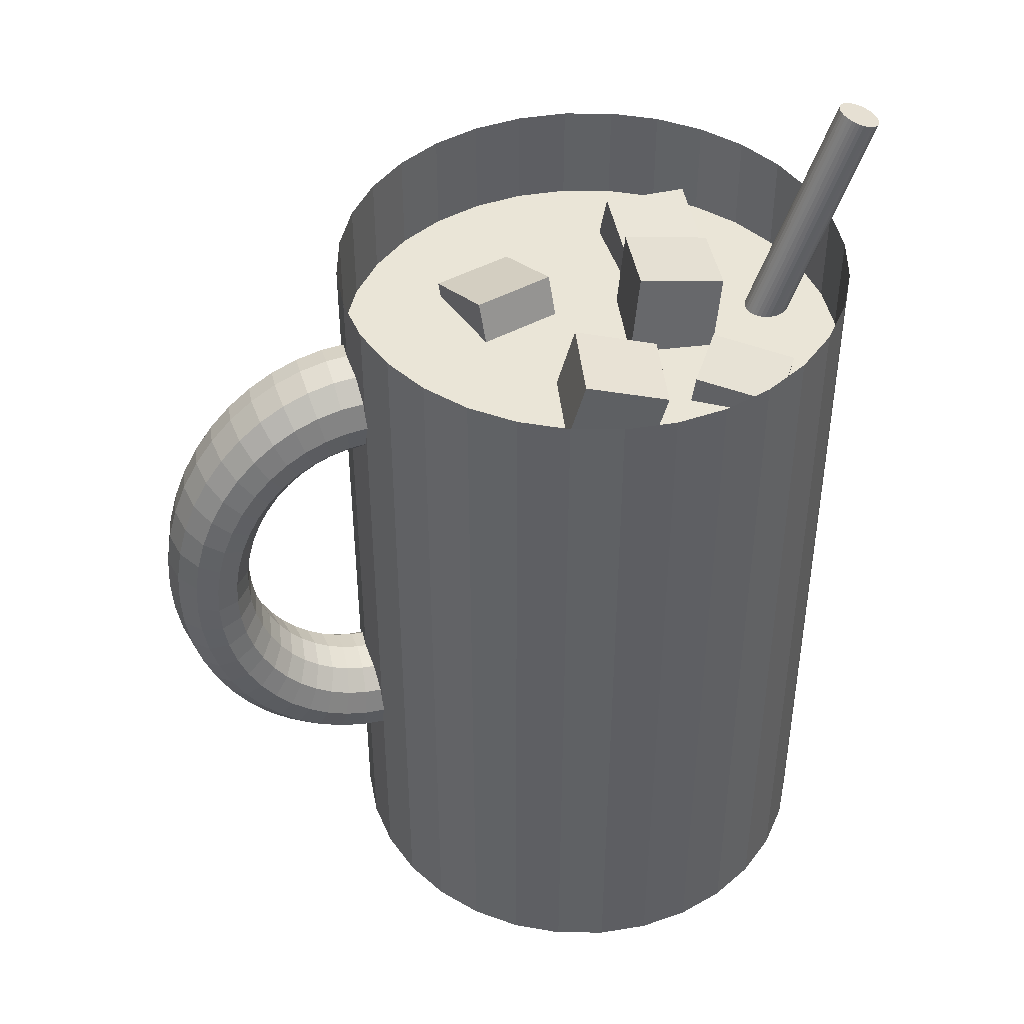
<metadata>
{"format":"obj","ext":"obj","renderer":"f3d","projection":"perspective","resolution":1024,"background":"white","views":[{"elev":44.1,"azim":-16.5,"up":"+Y"}]}
</metadata>
<code>
o Cube_Cube.001
v -0.1738 1.58 0.3302
v -0.1225 1.773 0.3396
v -0.1376 1.58 0.1335
v -0.0864 1.773 0.1429
v 0.01617 1.528 0.365
v 0.06742 1.721 0.3744
v 0.05227 1.528 0.1683
v 0.1035 1.721 0.1777
f 1 2 4 3
f 3 4 8 7
f 7 8 6 5
f 5 6 2 1
f 3 7 5 1
f 8 4 2 6
o Cylinder.001
v -0.04095 0.2603 -0.05
v 0.6431 2.14 -0.05
v -0.03178 0.257 -0.04904
v 0.6523 2.136 -0.04904
v -0.02297 0.2538 -0.04619
v 0.6611 2.133 -0.04619
v -0.01484 0.2508 -0.04157
v 0.6692 2.13 -0.04157
v -0.007723 0.2482 -0.03535
v 0.6763 2.128 -0.03535
v -0.00188 0.2461 -0.02778
v 0.6822 2.125 -0.02778
v 0.002462 0.2445 -0.01913
v 0.6865 2.124 -0.01913
v 0.005135 0.2435 -0.009755
v 0.6892 2.123 -0.009755
v 0.006038 0.2432 -0
v 0.6901 2.123 -0
v 0.005135 0.2435 0.009755
v 0.6892 2.123 0.009755
v 0.002462 0.2445 0.01913
v 0.6865 2.124 0.01913
v -0.00188 0.2461 0.02778
v 0.6822 2.125 0.02778
v -0.007723 0.2482 0.03535
v 0.6763 2.128 0.03535
v -0.01484 0.2508 0.04157
v 0.6692 2.13 0.04157
v -0.02297 0.2538 0.04619
v 0.6611 2.133 0.04619
v -0.03178 0.257 0.04904
v 0.6523 2.136 0.04904
v -0.04095 0.2603 0.05
v 0.6431 2.14 0.05
v -0.05011 0.2636 0.04904
v 0.6339 2.143 0.04904
v -0.05893 0.2669 0.04619
v 0.6251 2.146 0.04619
v -0.06705 0.2698 0.04157
v 0.617 2.149 0.04157
v -0.07417 0.2724 0.03535
v 0.6099 2.152 0.03535
v -0.08001 0.2745 0.02778
v 0.604 2.154 0.02778
v -0.08435 0.2761 0.01913
v 0.5997 2.155 0.01913
v -0.08703 0.2771 0.009754
v 0.597 2.156 0.009754
v -0.08793 0.2774 -0
v 0.5961 2.157 -0
v -0.08703 0.2771 -0.009755
v 0.597 2.156 -0.009755
v -0.08435 0.2761 -0.01913
v 0.5997 2.155 -0.01913
v -0.08001 0.2745 -0.02778
v 0.604 2.154 -0.02778
v -0.07417 0.2724 -0.03535
v 0.6099 2.152 -0.03535
v -0.06705 0.2698 -0.04157
v 0.617 2.149 -0.04157
v -0.05893 0.2669 -0.04619
v 0.6251 2.146 -0.04619
v -0.05011 0.2636 -0.04904
v 0.6339 2.143 -0.04904
f 9 10 12 11
f 11 12 14 13
f 13 14 16 15
f 15 16 18 17
f 17 18 20 19
f 19 20 22 21
f 21 22 24 23
f 23 24 26 25
f 25 26 28 27
f 27 28 30 29
f 29 30 32 31
f 31 32 34 33
f 33 34 36 35
f 35 36 38 37
f 37 38 40 39
f 39 40 42 41
f 41 42 44 43
f 43 44 46 45
f 45 46 48 47
f 47 48 50 49
f 49 50 52 51
f 51 52 54 53
f 53 54 56 55
f 55 56 58 57
f 57 58 60 59
f 59 60 62 61
f 61 62 64 63
f 63 64 66 65
f 65 66 68 67
f 67 68 70 69
f 12 10 72 70 68 66 64 62 60 58 56 54 52 50 48 46 44 42 40 38 36 34 32 30 28 26 24 22 20 18 16 14
f 69 70 72 71
f 71 72 10 9
f 9 11 13 15 17 19 21 23 25 27 29 31 33 35 37 39 41 43 45 47 49 51 53 55 57 59 61 63 65 67 69 71
o Torus
v -0.5837 0.4597 0
v -0.5837 0.4765 -0.0625
v -0.5837 0.5222 -0.1083
v -0.5837 0.5847 -0.125
v -0.5837 0.6472 -0.1083
v -0.5837 0.693 -0.0625
v -0.5837 0.7097 -0
v -0.5837 0.693 0.0625
v -0.5837 0.6472 0.1083
v -0.5837 0.5847 0.125
v -0.5837 0.5222 0.1083
v -0.5837 0.4765 0.0625
v -0.649 0.4651 0
v -0.6472 0.4817 -0.0625
v -0.6424 0.5271 -0.1083
v -0.6359 0.589 -0.125
v -0.6294 0.651 -0.1083
v -0.6246 0.6964 -0.0625
v -0.6229 0.713 0
v -0.6246 0.6964 0.0625
v -0.6294 0.651 0.1083
v -0.6359 0.589 0.125
v -0.6424 0.5271 0.1083
v -0.6472 0.4817 0.0625
v -0.7131 0.481 0
v -0.7097 0.4972 -0.0625
v -0.7002 0.5414 -0.1083
v -0.6872 0.6018 -0.125
v -0.6743 0.6622 -0.1083
v -0.6648 0.7064 -0.0625
v -0.6614 0.7225 0
v -0.6648 0.7064 0.0625
v -0.6743 0.6622 0.1083
v -0.6872 0.6018 0.125
v -0.7002 0.5414 0.1083
v -0.7097 0.4972 0.0625
v -0.7751 0.5073 0
v -0.7699 0.5228 -0.0625
v -0.7559 0.5651 -0.1083
v -0.7368 0.6228 -0.125
v -0.7176 0.6806 -0.1083
v -0.7036 0.7228 -0.0625
v -0.6985 0.7383 0
v -0.7036 0.7228 0.0625
v -0.7176 0.6806 0.1083
v -0.7368 0.6228 0.125
v -0.7559 0.5651 0.1083
v -0.7699 0.5228 0.0625
v -0.8337 0.5435 0
v -0.827 0.558 -0.0625
v -0.8087 0.5976 -0.1083
v -0.7837 0.6517 -0.125
v -0.7587 0.7059 -0.1083
v -0.7404 0.7455 -0.0625
v -0.7337 0.76 0
v -0.7404 0.7455 0.0625
v -0.7587 0.7059 0.1083
v -0.7837 0.6517 0.125
v -0.8087 0.5976 0.1083
v -0.827 0.558 0.0625
v -0.8881 0.5889 0
v -0.8799 0.6022 -0.0625
v -0.8577 0.6385 -0.1083
v -0.8272 0.6881 -0.125
v -0.7968 0.7377 -0.1083
v -0.7745 0.774 -0.0625
v -0.7663 0.7872 0
v -0.7745 0.774 0.0625
v -0.7968 0.7377 0.1083
v -0.8272 0.6881 0.125
v -0.8577 0.6385 0.1083
v -0.8799 0.6022 0.0625
v -0.9373 0.6428 0
v -0.9278 0.6546 -0.0625
v -0.9019 0.687 -0.1083
v -0.8666 0.7312 -0.125
v -0.8312 0.7754 -0.1083
v -0.8053 0.8077 -0.0625
v -0.7958 0.8196 0
v -0.8053 0.8077 0.0625
v -0.8312 0.7754 0.1083
v -0.8666 0.7312 0.125
v -0.9019 0.687 0.1083
v -0.9278 0.6546 0.0625
v -0.9804 0.7043 0
v -0.9698 0.7145 -0.0625
v -0.9407 0.7423 -0.1083
v -0.901 0.7804 -0.125
v -0.8614 0.8184 -0.1083
v -0.8323 0.8463 -0.0625
v -0.8217 0.8565 0
v -0.8323 0.8463 0.0625
v -0.8614 0.8184 0.1083
v -0.901 0.7804 0.125
v -0.9407 0.7423 0.1083
v -0.9698 0.7145 0.0625
v -1.017 0.7722 0
v -1.005 0.7806 -0.0625
v -0.9734 0.8035 -0.1083
v -0.9301 0.8347 -0.125
v -0.8868 0.866 -0.1083
v -0.8551 0.8889 -0.0625
v -0.8435 0.8972 0
v -0.8551 0.8889 0.0625
v -0.8868 0.866 0.1083
v -0.9301 0.8347 0.125
v -0.9734 0.8035 0.1083
v -1.005 0.7806 0.0625
v -1.046 0.8456 0
v -1.033 0.852 -0.0625
v -0.9995 0.8695 -0.1083
v -0.9533 0.8934 -0.125
v -0.9071 0.9173 -0.1083
v -0.8732 0.9348 -0.0625
v -0.8609 0.9412 0
v -0.8732 0.9348 0.0625
v -0.9071 0.9173 0.1083
v -0.9533 0.8934 0.125
v -0.9995 0.8695 0.1083
v -1.033 0.852 0.0625
v -1.067 0.923 0
v -1.054 0.9273 -0.0625
v -1.018 0.9392 -0.1083
v -0.9701 0.9553 -0.125
v -0.9218 0.9715 -0.1083
v -0.8864 0.9834 -0.0625
v -0.8735 0.9877 0
v -0.8864 0.9834 0.0625
v -0.9218 0.9715 0.1083
v -0.9701 0.9553 0.125
v -1.018 0.9392 0.1083
v -1.054 0.9273 0.0625
v -1.079 1.003 0
v -1.066 1.005 -0.0625
v -1.03 1.011 -0.1083
v -0.9803 1.019 -0.125
v -0.9307 1.028 -0.1083
v -0.8944 1.034 -0.0625
v -0.8811 1.036 0
v -0.8944 1.034 0.0625
v -0.9307 1.028 0.1083
v -0.9803 1.019 0.125
v -1.03 1.011 0.1083
v -1.066 1.005 0.0625
v -1.084 1.085 0
v -1.07 1.085 -0.0625
v -1.034 1.085 -0.1083
v -0.9837 1.085 -0.125
v -0.9337 1.085 -0.1083
v -0.8971 1.085 -0.0625
v -0.8837 1.085 0
v -0.8971 1.085 0.0625
v -0.9337 1.085 0.1083
v -0.9837 1.085 0.125
v -1.034 1.085 0.1083
v -1.07 1.085 0.0625
v -1.079 1.166 0
v -1.066 1.164 -0.0625
v -1.03 1.158 -0.1083
v -0.9803 1.15 -0.125
v -0.9307 1.142 -0.1083
v -0.8944 1.136 -0.0625
v -0.8811 1.134 0
v -0.8944 1.136 0.0625
v -0.9307 1.142 0.1083
v -0.9803 1.15 0.125
v -1.03 1.158 0.1083
v -1.066 1.164 0.0625
v -1.067 1.247 0
v -1.054 1.242 -0.0625
v -1.018 1.23 -0.1083
v -0.9701 1.214 -0.125
v -0.9218 1.198 -0.1083
v -0.8864 1.186 -0.0625
v -0.8735 1.182 0
v -0.8864 1.186 0.0625
v -0.9218 1.198 0.1083
v -0.9701 1.214 0.125
v -1.018 1.23 0.1083
v -1.054 1.242 0.0625
v -1.046 1.324 0
v -1.033 1.318 -0.0625
v -0.9995 1.3 -0.1083
v -0.9533 1.276 -0.125
v -0.9071 1.252 -0.1083
v -0.8732 1.235 -0.0625
v -0.8609 1.228 0
v -0.8732 1.235 0.0625
v -0.9071 1.252 0.1083
v -0.9533 1.276 0.125
v -0.9995 1.3 0.1083
v -1.033 1.318 0.0625
v -1.017 1.397 0
v -1.005 1.389 -0.0625
v -0.9734 1.366 -0.1083
v -0.9301 1.335 -0.125
v -0.8868 1.304 -0.1083
v -0.8551 1.281 -0.0625
v -0.8435 1.272 0
v -0.8551 1.281 0.0625
v -0.8868 1.304 0.1083
v -0.9301 1.335 0.125
v -0.9734 1.366 0.1083
v -1.005 1.389 0.0625
v -0.9804 1.465 0
v -0.9698 1.455 -0.0625
v -0.9407 1.427 -0.1083
v -0.901 1.389 -0.125
v -0.8614 1.351 -0.1083
v -0.8323 1.323 -0.0625
v -0.8217 1.313 0
v -0.8323 1.323 0.0625
v -0.8614 1.351 0.1083
v -0.901 1.389 0.125
v -0.9407 1.427 0.1083
v -0.9698 1.455 0.0625
v -0.9373 1.527 0
v -0.9278 1.515 -0.0625
v -0.9019 1.482 -0.1083
v -0.8666 1.438 -0.125
v -0.8312 1.394 -0.1083
v -0.8053 1.362 -0.0625
v -0.7958 1.35 0
v -0.8053 1.362 0.0625
v -0.8312 1.394 0.1083
v -0.8666 1.438 0.125
v -0.9019 1.482 0.1083
v -0.9278 1.515 0.0625
v -0.8881 1.581 0
v -0.8799 1.567 -0.0625
v -0.8577 1.531 -0.1083
v -0.8272 1.481 -0.125
v -0.7968 1.432 -0.1083
v -0.7745 1.396 -0.0625
v -0.7663 1.382 0
v -0.7745 1.396 0.0625
v -0.7968 1.432 0.1083
v -0.8272 1.481 0.125
v -0.8577 1.531 0.1083
v -0.8799 1.567 0.0625
v -0.8337 1.626 0
v -0.827 1.612 -0.0625
v -0.8087 1.572 -0.1083
v -0.7837 1.518 -0.125
v -0.7587 1.464 -0.1083
v -0.7404 1.424 -0.0625
v -0.7337 1.41 0
v -0.7404 1.424 0.0625
v -0.7587 1.464 0.1083
v -0.7837 1.518 0.125
v -0.8087 1.572 0.1083
v -0.827 1.612 0.0625
v -0.7751 1.662 0
v -0.7699 1.647 -0.0625
v -0.7559 1.604 -0.1083
v -0.7368 1.547 -0.125
v -0.7176 1.489 -0.1083
v -0.7036 1.447 -0.0625
v -0.6985 1.431 0
v -0.7036 1.447 0.0625
v -0.7176 1.489 0.1083
v -0.7368 1.547 0.125
v -0.7559 1.604 0.1083
v -0.7699 1.647 0.0625
v -0.7131 1.688 0
v -0.7097 1.672 -0.0625
v -0.7002 1.628 -0.1083
v -0.6872 1.568 -0.125
v -0.6743 1.507 -0.1083
v -0.6648 1.463 -0.0625
v -0.6614 1.447 0
v -0.6648 1.463 0.0625
v -0.6743 1.507 0.1083
v -0.6872 1.568 0.125
v -0.7002 1.628 0.1083
v -0.7097 1.672 0.0625
v -0.649 1.704 0
v -0.6472 1.688 -0.0625
v -0.6424 1.642 -0.1083
v -0.6359 1.58 -0.125
v -0.6294 1.519 -0.1083
v -0.6246 1.473 -0.0625
v -0.6229 1.457 0
v -0.6246 1.473 0.0625
v -0.6294 1.519 0.1083
v -0.6359 1.58 0.125
v -0.6424 1.642 0.1083
v -0.6472 1.688 0.0625
v -0.5837 1.71 0
v -0.5837 1.693 -0.0625
v -0.5837 1.647 -0.1083
v -0.5837 1.585 -0.125
v -0.5837 1.522 -0.1083
v -0.5837 1.476 -0.0625
v -0.5837 1.46 0
v -0.5837 1.476 0.0625
v -0.5837 1.522 0.1083
v -0.5837 1.585 0.125
v -0.5837 1.647 0.1083
v -0.5837 1.693 0.0625
f 73 85 86 74
f 74 86 87 75
f 75 87 88 76
f 76 88 89 77
f 77 89 90 78
f 78 90 91 79
f 79 91 92 80
f 80 92 93 81
f 81 93 94 82
f 82 94 95 83
f 83 95 96 84
f 84 96 85 73
f 85 97 98 86
f 86 98 99 87
f 87 99 100 88
f 88 100 101 89
f 89 101 102 90
f 90 102 103 91
f 91 103 104 92
f 92 104 105 93
f 93 105 106 94
f 94 106 107 95
f 95 107 108 96
f 96 108 97 85
f 97 109 110 98
f 98 110 111 99
f 99 111 112 100
f 100 112 113 101
f 101 113 114 102
f 102 114 115 103
f 103 115 116 104
f 104 116 117 105
f 105 117 118 106
f 106 118 119 107
f 107 119 120 108
f 108 120 109 97
f 109 121 122 110
f 110 122 123 111
f 111 123 124 112
f 112 124 125 113
f 113 125 126 114
f 114 126 127 115
f 115 127 128 116
f 116 128 129 117
f 117 129 130 118
f 118 130 131 119
f 119 131 132 120
f 120 132 121 109
f 121 133 134 122
f 122 134 135 123
f 123 135 136 124
f 124 136 137 125
f 125 137 138 126
f 126 138 139 127
f 127 139 140 128
f 128 140 141 129
f 129 141 142 130
f 130 142 143 131
f 131 143 144 132
f 132 144 133 121
f 133 145 146 134
f 134 146 147 135
f 135 147 148 136
f 136 148 149 137
f 137 149 150 138
f 138 150 151 139
f 139 151 152 140
f 140 152 153 141
f 141 153 154 142
f 142 154 155 143
f 143 155 156 144
f 144 156 145 133
f 145 157 158 146
f 146 158 159 147
f 147 159 160 148
f 148 160 161 149
f 149 161 162 150
f 150 162 163 151
f 151 163 164 152
f 152 164 165 153
f 153 165 166 154
f 154 166 167 155
f 155 167 168 156
f 156 168 157 145
f 157 169 170 158
f 158 170 171 159
f 159 171 172 160
f 160 172 173 161
f 161 173 174 162
f 162 174 175 163
f 163 175 176 164
f 164 176 177 165
f 165 177 178 166
f 166 178 179 167
f 167 179 180 168
f 168 180 169 157
f 169 181 182 170
f 170 182 183 171
f 171 183 184 172
f 172 184 185 173
f 173 185 186 174
f 174 186 187 175
f 175 187 188 176
f 176 188 189 177
f 177 189 190 178
f 178 190 191 179
f 179 191 192 180
f 180 192 181 169
f 181 193 194 182
f 182 194 195 183
f 183 195 196 184
f 184 196 197 185
f 185 197 198 186
f 186 198 199 187
f 187 199 200 188
f 188 200 201 189
f 189 201 202 190
f 190 202 203 191
f 191 203 204 192
f 192 204 193 181
f 193 205 206 194
f 194 206 207 195
f 195 207 208 196
f 196 208 209 197
f 197 209 210 198
f 198 210 211 199
f 199 211 212 200
f 200 212 213 201
f 201 213 214 202
f 202 214 215 203
f 203 215 216 204
f 204 216 205 193
f 205 217 218 206
f 206 218 219 207
f 207 219 220 208
f 208 220 221 209
f 209 221 222 210
f 210 222 223 211
f 211 223 224 212
f 212 224 225 213
f 213 225 226 214
f 214 226 227 215
f 215 227 228 216
f 216 228 217 205
f 217 229 230 218
f 218 230 231 219
f 219 231 232 220
f 220 232 233 221
f 221 233 234 222
f 222 234 235 223
f 223 235 236 224
f 224 236 237 225
f 225 237 238 226
f 226 238 239 227
f 227 239 240 228
f 228 240 229 217
f 229 241 242 230
f 230 242 243 231
f 231 243 244 232
f 232 244 245 233
f 233 245 246 234
f 234 246 247 235
f 235 247 248 236
f 236 248 249 237
f 237 249 250 238
f 238 250 251 239
f 239 251 252 240
f 240 252 241 229
f 241 253 254 242
f 242 254 255 243
f 243 255 256 244
f 244 256 257 245
f 245 257 258 246
f 246 258 259 247
f 247 259 260 248
f 248 260 261 249
f 249 261 262 250
f 250 262 263 251
f 251 263 264 252
f 252 264 253 241
f 253 265 266 254
f 254 266 267 255
f 255 267 268 256
f 256 268 269 257
f 257 269 270 258
f 258 270 271 259
f 259 271 272 260
f 260 272 273 261
f 261 273 274 262
f 262 274 275 263
f 263 275 276 264
f 264 276 265 253
f 265 277 278 266
f 266 278 279 267
f 267 279 280 268
f 268 280 281 269
f 269 281 282 270
f 270 282 283 271
f 271 283 284 272
f 272 284 285 273
f 273 285 286 274
f 274 286 287 275
f 275 287 288 276
f 276 288 277 265
f 277 289 290 278
f 278 290 291 279
f 279 291 292 280
f 280 292 293 281
f 281 293 294 282
f 282 294 295 283
f 283 295 296 284
f 284 296 297 285
f 285 297 298 286
f 286 298 299 287
f 287 299 300 288
f 288 300 289 277
f 289 301 302 290
f 290 302 303 291
f 291 303 304 292
f 292 304 305 293
f 293 305 306 294
f 294 306 307 295
f 295 307 308 296
f 296 308 309 297
f 297 309 310 298
f 298 310 311 299
f 299 311 312 300
f 300 312 301 289
f 301 313 314 302
f 302 314 315 303
f 303 315 316 304
f 304 316 317 305
f 305 317 318 306
f 306 318 319 307
f 307 319 320 308
f 308 320 321 309
f 309 321 322 310
f 310 322 323 311
f 311 323 324 312
f 312 324 313 301
f 313 325 326 314
f 314 326 327 315
f 315 327 328 316
f 316 328 329 317
f 317 329 330 318
f 318 330 331 319
f 319 331 332 320
f 320 332 333 321
f 321 333 334 322
f 322 334 335 323
f 323 335 336 324
f 324 336 325 313
f 325 337 338 326
f 326 338 339 327
f 327 339 340 328
f 328 340 341 329
f 329 341 342 330
f 330 342 343 331
f 331 343 344 332
f 332 344 345 333
f 333 345 346 334
f 334 346 347 335
f 335 347 348 336
f 336 348 337 325
f 337 349 350 338
f 338 350 351 339
f 339 351 352 340
f 340 352 353 341
f 341 353 354 342
f 342 354 355 343
f 343 355 356 344
f 344 356 357 345
f 345 357 358 346
f 346 358 359 347
f 347 359 360 348
f 348 360 349 337
f 349 361 362 350
f 350 362 363 351
f 351 363 364 352
f 352 364 365 353
f 353 365 366 354
f 354 366 367 355
f 355 367 368 356
f 356 368 369 357
f 357 369 370 358
f 358 370 371 359
f 359 371 372 360
f 360 372 361 349
o Cylinder
v 0 0.02243 -0.6
v 0 1.622 -0.6
v 0.1171 0.02243 -0.5885
v 0.1171 1.622 -0.5885
v 0.2296 0.02243 -0.5543
v 0.2296 1.622 -0.5543
v 0.3333 0.02243 -0.4989
v 0.3333 1.622 -0.4989
v 0.4243 0.02243 -0.4243
v 0.4243 1.622 -0.4243
v 0.4989 0.02243 -0.3333
v 0.4989 1.622 -0.3333
v 0.5543 0.02243 -0.2296
v 0.5543 1.622 -0.2296
v 0.5885 0.02243 -0.1171
v 0.5885 1.622 -0.1171
v 0.6 0.02243 -0
v 0.6 1.622 -0
v 0.5885 0.02243 0.1171
v 0.5885 1.622 0.1171
v 0.5543 0.02243 0.2296
v 0.5543 1.622 0.2296
v 0.4989 0.02243 0.3333
v 0.4989 1.622 0.3333
v 0.4243 0.02243 0.4243
v 0.4243 1.622 0.4243
v 0.3333 0.02243 0.4989
v 0.3333 1.622 0.4989
v 0.2296 0.02243 0.5543
v 0.2296 1.622 0.5543
v 0.1171 0.02243 0.5885
v 0.1171 1.622 0.5885
v -0 0.02243 0.6
v -0 1.622 0.6
v -0.1171 0.02243 0.5885
v -0.1171 1.622 0.5885
v -0.2296 0.02243 0.5543
v -0.2296 1.622 0.5543
v -0.3333 0.02243 0.4989
v -0.3333 1.622 0.4989
v -0.4243 0.02243 0.4243
v -0.4243 1.622 0.4243
v -0.4989 0.02243 0.3333
v -0.4989 1.622 0.3333
v -0.5543 0.02243 0.2296
v -0.5543 1.622 0.2296
v -0.5885 0.02243 0.1171
v -0.5885 1.622 0.1171
v -0.6 0.02243 -1e-06
v -0.6 1.622 -1e-06
v -0.5885 0.02243 -0.1171
v -0.5885 1.622 -0.1171
v -0.5543 0.02243 -0.2296
v -0.5543 1.622 -0.2296
v -0.4989 0.02243 -0.3333
v -0.4989 1.622 -0.3333
v -0.4243 0.02243 -0.4243
v -0.4243 1.622 -0.4243
v -0.3333 0.02243 -0.4989
v -0.3333 1.622 -0.4989
v -0.2296 0.02243 -0.5543
v -0.2296 1.622 -0.5543
v -0.1171 0.02243 -0.5885
v -0.1171 1.622 -0.5885
v 0 1.622 -0.6
v 0.1171 1.622 -0.5885
v 0.2296 1.622 -0.5543
v 0.3333 1.622 -0.4989
v 0.4243 1.622 -0.4243
v 0.4989 1.622 -0.3333
v 0.5543 1.622 -0.2296
v 0.5885 1.622 -0.1171
v 0.6 1.622 -0
v 0.5885 1.622 0.1171
v 0.5543 1.622 0.2296
v 0.4989 1.622 0.3333
v 0.4243 1.622 0.4243
v 0.3333 1.622 0.4989
v 0.2296 1.622 0.5543
v 0.1171 1.622 0.5885
v -0 1.622 0.6
v -0.1171 1.622 0.5885
v -0.2296 1.622 0.5543
v -0.3333 1.622 0.4989
v -0.4243 1.622 0.4243
v -0.4989 1.622 0.3333
v -0.5543 1.622 0.2296
v -0.5885 1.622 0.1171
v -0.6 1.622 -1e-06
v -0.5885 1.622 -0.1171
v -0.5543 1.622 -0.2296
v -0.4989 1.622 -0.3333
v -0.4243 1.622 -0.4243
v -0.3333 1.622 -0.4989
v -0.2296 1.622 -0.5543
v -0.1171 1.622 -0.5885
v 0 1.862 -0.6
v 0.1171 1.862 -0.5885
v 0.2296 1.862 -0.5543
v 0.3333 1.862 -0.4989
v 0.4243 1.862 -0.4243
v 0.4989 1.862 -0.3333
v 0.5543 1.862 -0.2296
v 0.5885 1.862 -0.1171
v 0.6 1.862 -0
v 0.5885 1.862 0.1171
v 0.5543 1.862 0.2296
v 0.4989 1.862 0.3333
v 0.4243 1.862 0.4243
v 0.3333 1.862 0.4989
v 0.2296 1.862 0.5543
v 0.1171 1.862 0.5885
v -0 1.862 0.6
v -0.1171 1.862 0.5885
v -0.2296 1.862 0.5543
v -0.3333 1.862 0.4989
v -0.4243 1.862 0.4243
v -0.4989 1.862 0.3333
v -0.5543 1.862 0.2296
v -0.5885 1.862 0.1171
v -0.6 1.862 -1e-06
v -0.5885 1.862 -0.1171
v -0.5543 1.862 -0.2296
v -0.4989 1.862 -0.3333
v -0.4243 1.862 -0.4243
v -0.3333 1.862 -0.4989
v -0.2296 1.862 -0.5543
v -0.1171 1.862 -0.5885
f 373 375 376 374
f 375 377 378 376
f 377 379 380 378
f 379 381 382 380
f 381 383 384 382
f 383 385 386 384
f 385 387 388 386
f 387 389 390 388
f 389 391 392 390
f 391 393 394 392
f 393 395 396 394
f 395 397 398 396
f 397 399 400 398
f 399 401 402 400
f 401 403 404 402
f 403 405 406 404
f 405 407 408 406
f 407 409 410 408
f 409 411 412 410
f 411 413 414 412
f 413 415 416 414
f 415 417 418 416
f 417 419 420 418
f 419 421 422 420
f 421 423 424 422
f 423 425 426 424
f 425 427 428 426
f 427 429 430 428
f 429 431 432 430
f 431 433 434 432
f 382 384 442 441
f 433 435 436 434
f 435 373 374 436
f 373 435 433 431 429 427 425 423 421 419 417 415 413 411 409 407 405 403 401 399 397 395 393 391 389 387 385 383 381 379 377 375
f 400 402 451 450
f 418 420 460 459
f 374 376 438 437
f 436 374 437 468
f 392 394 447 446
f 410 412 456 455
f 428 430 465 464
f 384 386 443 442
f 402 404 452 451
f 420 422 461 460
f 376 378 439 438
f 394 396 448 447
f 412 414 457 456
f 430 432 466 465
f 386 388 444 443
f 404 406 453 452
f 422 424 462 461
f 378 380 440 439
f 396 398 449 448
f 414 416 458 457
f 432 434 467 466
f 388 390 445 444
f 406 408 454 453
f 424 426 463 462
f 380 382 441 440
f 398 400 450 449
f 416 418 459 458
f 434 436 468 467
f 390 392 446 445
f 408 410 455 454
f 426 428 464 463
f 439 438 437 468 467 466 465 464 463 462 461 460 459 458 457 456 455 454 453 452 451 450 449 448 447 446 445 444 443 442 441 440
f 462 463 495 494
f 449 450 482 481
f 463 464 496 495
f 450 451 483 482
f 437 438 470 469
f 464 465 497 496
f 451 452 484 483
f 438 439 471 470
f 465 466 498 497
f 452 453 485 484
f 439 440 472 471
f 466 467 499 498
f 453 454 486 485
f 440 441 473 472
f 467 468 500 499
f 454 455 487 486
f 441 442 474 473
f 468 437 469 500
f 455 456 488 487
f 442 443 475 474
f 456 457 489 488
f 443 444 476 475
f 457 458 490 489
f 444 445 477 476
f 458 459 491 490
f 445 446 478 477
f 459 460 492 491
f 446 447 479 478
f 460 461 493 492
f 447 448 480 479
f 461 462 494 493
f 448 449 481 480
o Cube.001_Cube.002
v -0.237 1.526 -0.02508
v -0.2542 1.716 -0.08443
v -0.29 1.464 -0.2077
v -0.3073 1.655 -0.2671
v -0.04492 1.526 -0.08088
v -0.06216 1.716 -0.1402
v -0.09798 1.464 -0.2635
v -0.1152 1.655 -0.3229
f 501 502 504 503
f 503 504 508 507
f 507 508 506 505
f 505 506 502 501
f 503 507 505 501
f 508 504 502 506
o Cube.002_Cube.003
v 0.07612 1.623 0.07909
v 0.1003 1.82 0.0614
v 0.105 1.602 -0.1177
v 0.1292 1.799 -0.1354
v 0.2725 1.601 0.1102
v 0.2967 1.799 0.09251
v 0.3014 1.58 -0.08657
v 0.3256 1.778 -0.1043
f 509 510 512 511
f 511 512 516 515
f 515 516 514 513
f 513 514 510 509
f 511 515 513 509
f 516 512 510 514
o Cube.003_Cube.004
v 0.149 1.497 -0.2232
v 0.1537 1.687 -0.1621
v 0.1505 1.558 -0.4137
v 0.1552 1.749 -0.3525
v 0.349 1.492 -0.2232
v 0.3536 1.683 -0.1621
v 0.3505 1.553 -0.4137
v 0.3551 1.744 -0.3525
f 517 518 520 519
f 519 520 524 523
f 523 524 522 521
f 521 522 518 517
f 519 523 521 517
f 524 520 518 522
o Cube.004_Cube.005
v 0.3001 1.461 0.3981
v 0.3336 1.658 0.3918
v 0.1336 1.486 0.2902
v 0.1671 1.683 0.2839
v 0.4056 1.438 0.2298
v 0.4392 1.635 0.2235
v 0.2391 1.463 0.1219
v 0.2726 1.66 0.1156
f 525 526 528 527
f 527 528 532 531
f 531 532 530 529
f 529 530 526 525
f 527 531 529 525
f 532 528 526 530

</code>
